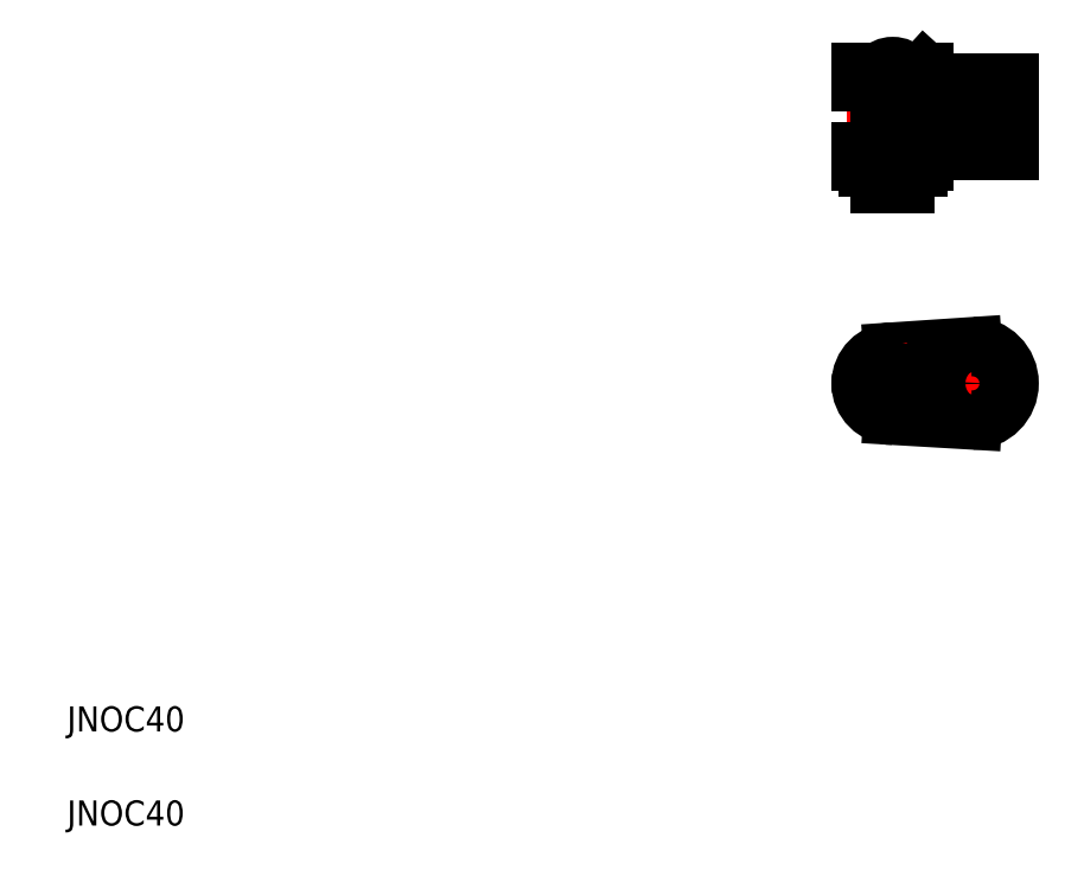
<metadata>
{"format":"dxf","ext":"dxf","renderer":"ezdxf+matplotlib","layout":"modelspace","background":"white","min_lineweight":24,"dpi":150}
</metadata>
<code>
0
SECTION
2
ENTITIES
0
TEXT
8
0
10
10
20
25
30
0
40
4
1
JNOC40
0
TEXT
8
0
10
10
20
10
30
0
40
4
1
JNOC40
0
LINE
8
CENTER
10
134.3
20
123
30
0
11
161.7
21
123
31
0
0
LINE
8
CENTER
10
134.3
20
80.49
30
0
11
161.7
21
80.49
31
0
0
LINE
8
0
10
145.6
20
115
30
0
11
143.6
21
115
31
0
0
LINE
8
0
10
143.6
20
80.49
30
0
11
146.6
21
78.99
31
0
0
LINE
8
0
10
146.1
20
78.49
30
0
11
143.5
21
79.8
31
0
0
LINE
8
0
10
146.1
20
82.49
30
0
11
143.4
21
81.18
31
0
0
LINE
8
0
10
143.6
20
80.49
30
0
11
146.6
21
81.99
31
0
0
LINE
8
0
10
141.6
20
75.41
30
0
11
154.3
21
74.66
31
0
0
LINE
8
0
10
136.5
20
128.6
30
0
11
146.1
21
128.6
31
0
0
LINE
8
0
10
146.6
20
130.1
30
0
11
136.5
21
130.1
31
0
0
LINE
8
0
10
146.6
20
115.9
30
0
11
136.5
21
115.9
31
0
0
LINE
8
0
10
146.1
20
117.4
30
0
11
136.5
21
117.4
31
0
0
LINE
8
0
10
141.6
20
85.51
30
0
11
154.3
21
86.36
31
0
0
LINE
8
CENTER
10
141.6
20
74.18
30
0
11
141.6
21
87.04
31
0
0
ARC
8
0
10
141.6
20
80.46
30
0
40
5.05
50
90
51
270
0
CIRCLE
8
0
10
141.6
20
80.48
30
0
40
1.985
0
CIRCLE
8
0
10
138.1
20
80.49
30
0
40
1
0
CIRCLE
8
0
10
138.1
20
80.49
30
0
40
1.535
0
LINE
8
CENTER
10
141.6
20
111.1
30
0
11
141.6
21
132.6
31
0
0
LINE
8
0
10
139.6
20
128.6
30
0
11
139.6
21
117.4
31
0
0
LINE
8
0
10
143.6
20
128.6
30
0
11
143.6
21
117.4
31
0
0
LINE
8
0
10
139.6
20
112.4
30
0
11
139.6
21
115.9
31
0
0
LINE
8
0
10
143.6
20
112.4
30
0
11
143.6
21
115.9
31
0
0
LINE
8
0
10
143.6
20
112.4
30
0
11
139.6
21
112.4
31
0
0
LINE
8
0
10
142.6
20
112.4
30
0
11
142.6
21
112.4
31
0
0
LINE
8
0
10
141.6
20
112.4
30
0
11
141.6
21
112.4
31
0
0
LINE
8
0
10
137.6
20
115
30
0
11
137.6
21
115.9
31
0
0
LINE
8
0
10
139.6
20
115
30
0
11
137.6
21
115
31
0
0
LINE
8
0
10
136.5
20
115.9
30
0
11
136.5
21
117.4
31
0
0
ARC
8
0
10
141.6
20
128.4
30
0
40
2.622
50
40.91
51
139.1
0
LINE
8
0
10
136.5
20
130.1
30
0
11
136.5
21
128.6
31
0
0
LINE
8
CENTER
10
154.3
20
74.18
30
0
11
154.3
21
87.04
31
0
0
LINE
8
0
10
146.6
20
78.99
30
0
11
146.1
21
78.49
31
0
0
CIRCLE
8
0
10
154.3
20
80.51
30
0
40
1.985
0
CIRCLE
8
0
10
154.3
20
80.51
30
0
40
3
0
ARC
8
0
10
155.5
20
80.5
30
0
40
7.047
50
126.6
51
233.4
0
ARC
8
0
10
154.3
20
80.51
30
0
40
5.85
50
270
51
90
0
LINE
8
0
10
146.6
20
81.99
30
0
11
146.1
21
82.49
31
0
0
LINE
8
CENTER
10
154.3
20
115.8
30
0
11
154.3
21
130.6
31
0
0
LINE
8
0
10
158.3
20
119.8
30
0
11
158.3
21
126.2
31
0
0
LINE
8
0
10
150.3
20
126.2
30
0
11
150.3
21
119.8
31
0
0
LINE
8
0
10
150.8
20
119.3
30
0
11
157.8
21
119.3
31
0
0
LINE
8
0
10
160.1
20
117.5
30
0
11
148.4
21
117.5
31
0
0
LINE
8
0
10
147.9
20
119
30
0
11
160.1
21
119
31
0
0
ARC
8
0
10
150.8
20
119.8
30
0
40
0.5
50
180
51
270
0
LINE
8
0
10
146.1
20
117.4
30
0
11
147.9
21
119
31
0
0
LINE
8
0
10
145.6
20
115
30
0
11
145.6
21
115.9
31
0
0
LINE
8
0
10
146.6
20
115.9
30
0
11
148.4
21
117.5
31
0
0
LINE
8
0
10
151.3
20
119.3
30
0
11
151.3
21
119
31
0
0
ARC
8
0
10
157.8
20
119.8
30
0
40
0.5
50
270
51
0
0
LINE
8
0
10
157.3
20
119.3
30
0
11
157.3
21
119
31
0
0
LINE
8
0
10
160.1
20
119
30
0
11
160.1
21
117.5
31
0
0
LINE
8
0
10
150.8
20
126.7
30
0
11
157.8
21
126.7
31
0
0
LINE
8
0
10
160.1
20
127
30
0
11
147.9
21
127
31
0
0
LINE
8
0
10
148.4
20
128.5
30
0
11
160.1
21
128.5
31
0
0
LINE
8
0
10
146.6
20
130.1
30
0
11
148.4
21
128.5
31
0
0
LINE
8
0
10
146.1
20
128.6
30
0
11
147.9
21
127
31
0
0
ARC
8
0
10
150.8
20
126.2
30
0
40
0.5
50
90
51
180
0
LINE
8
0
10
151.3
20
127
30
0
11
151.3
21
126.7
31
0
0
ARC
8
0
10
157.8
20
126.2
30
0
40
0.5
50
0
51
90
0
LINE
8
0
10
157.3
20
127
30
0
11
157.3
21
126.7
31
0
0
LINE
8
0
10
160.1
20
128.5
30
0
11
160.1
21
127
31
0
0
ENDSEC
0
EOF

</code>
